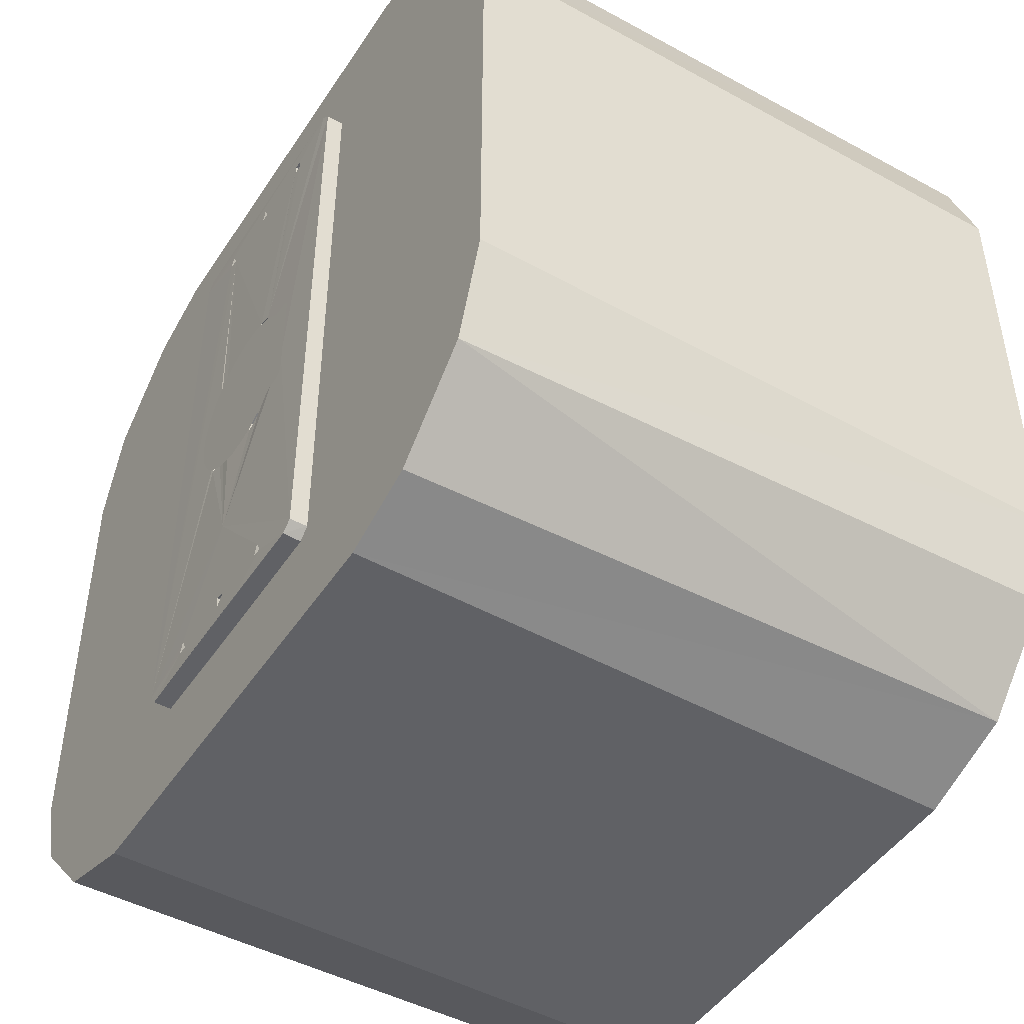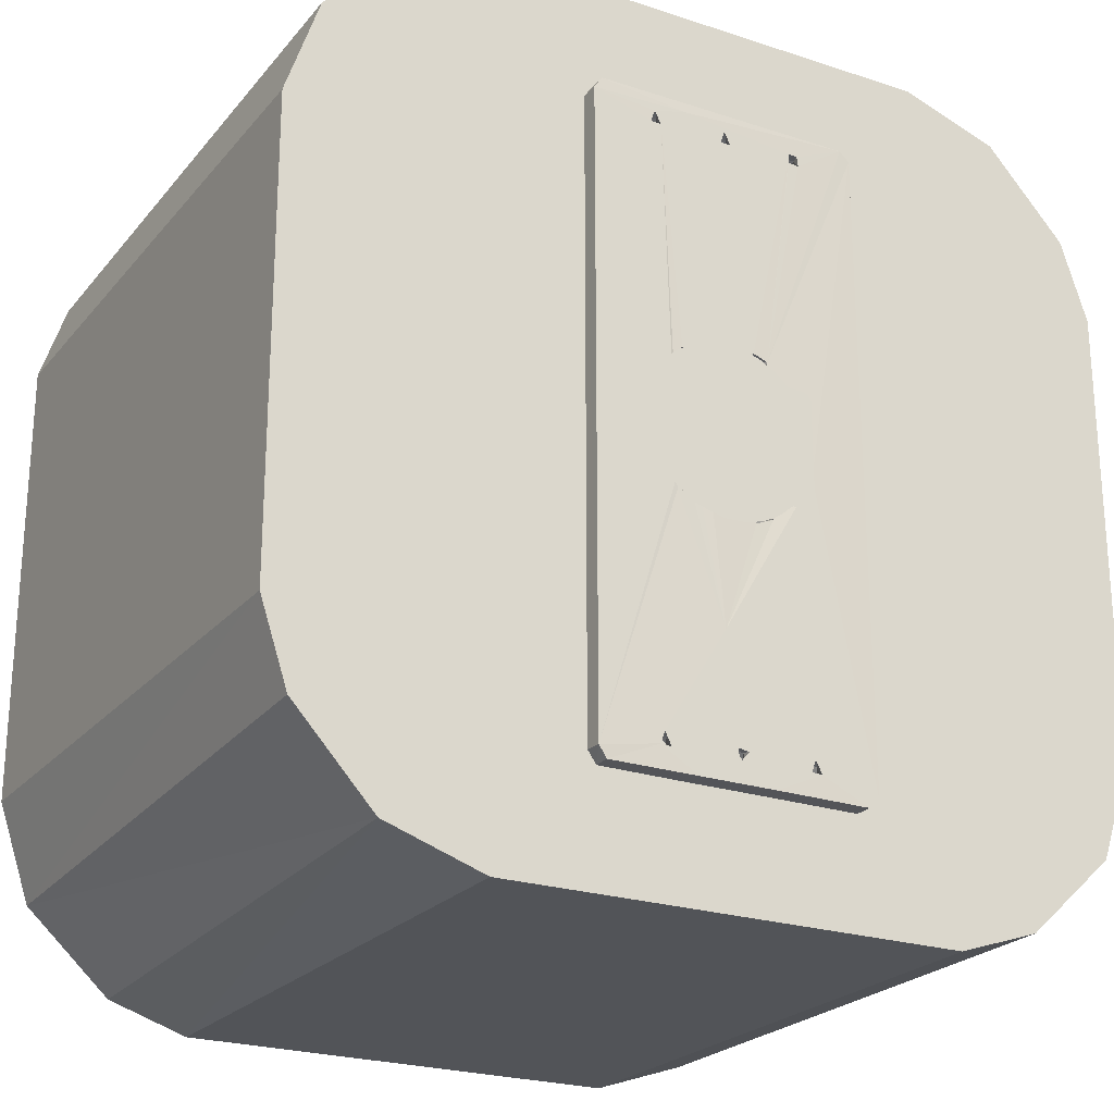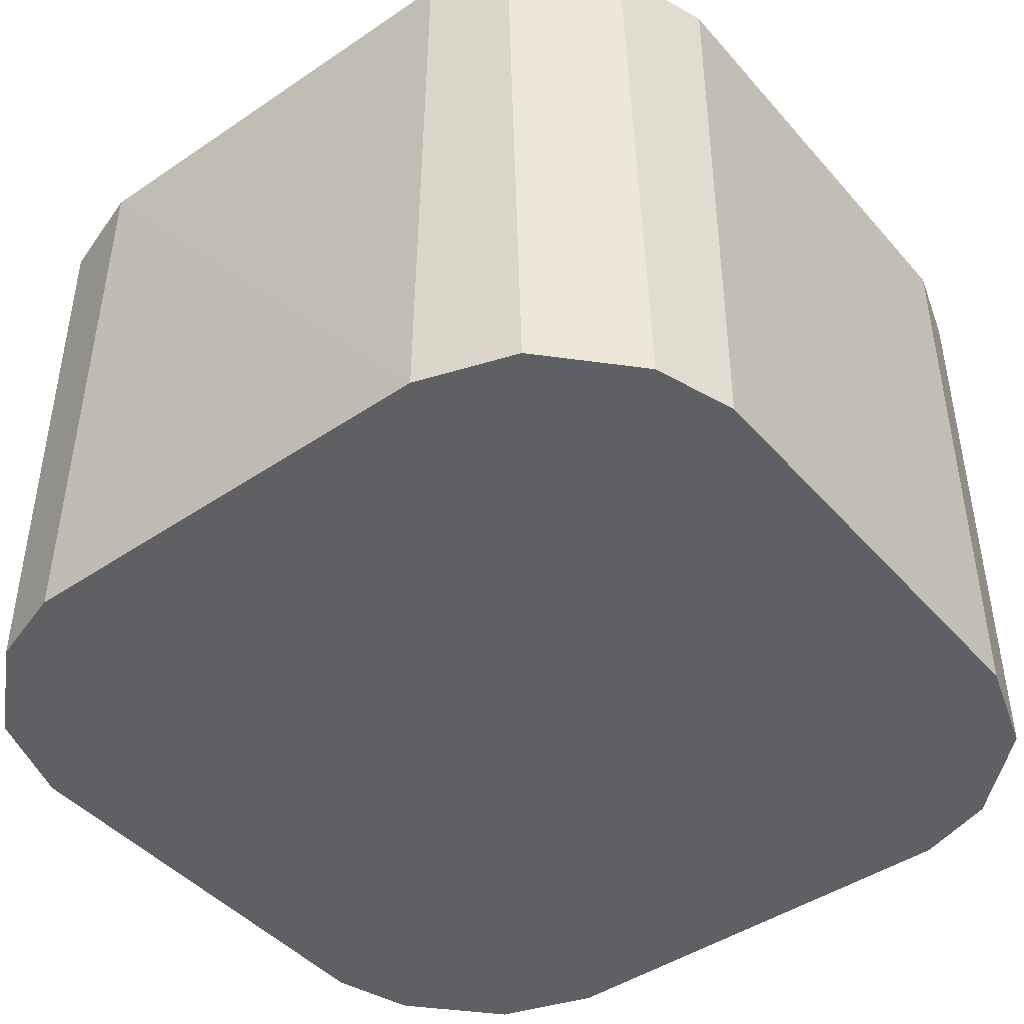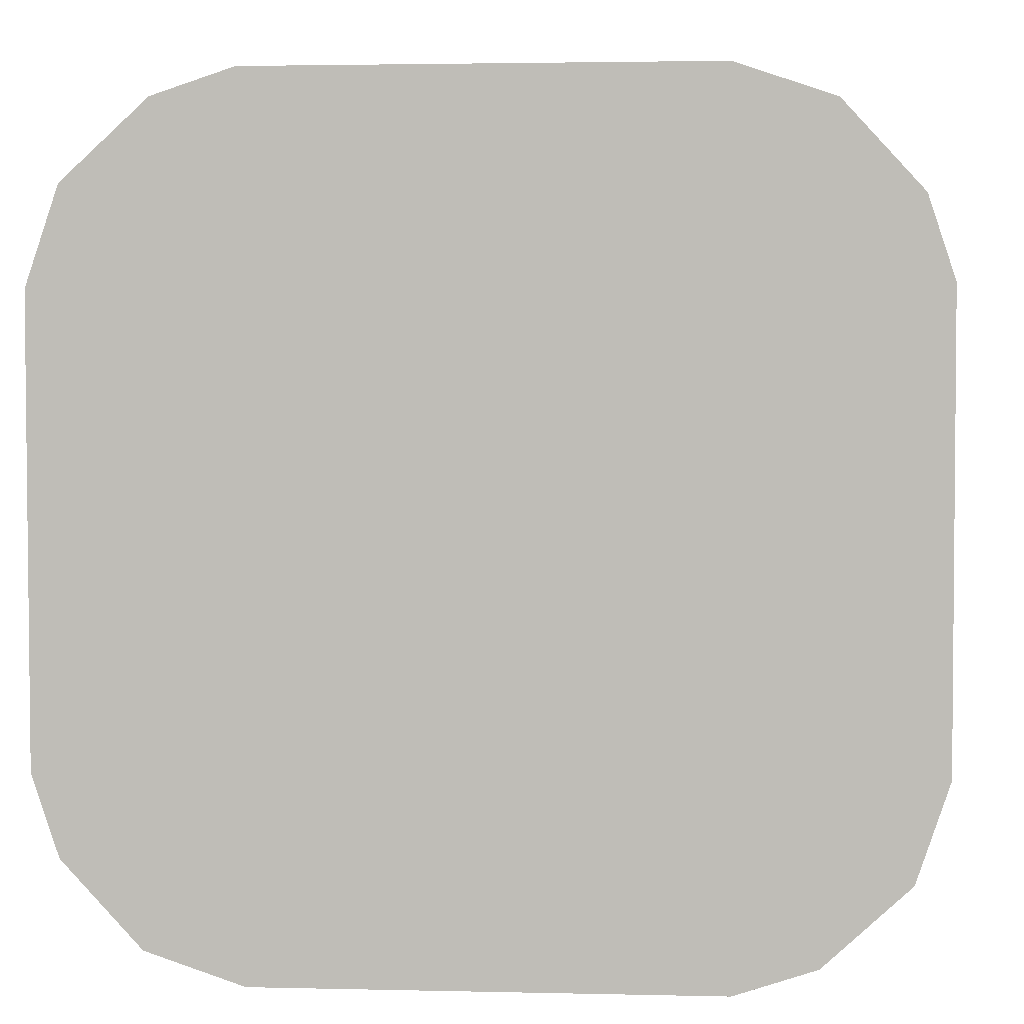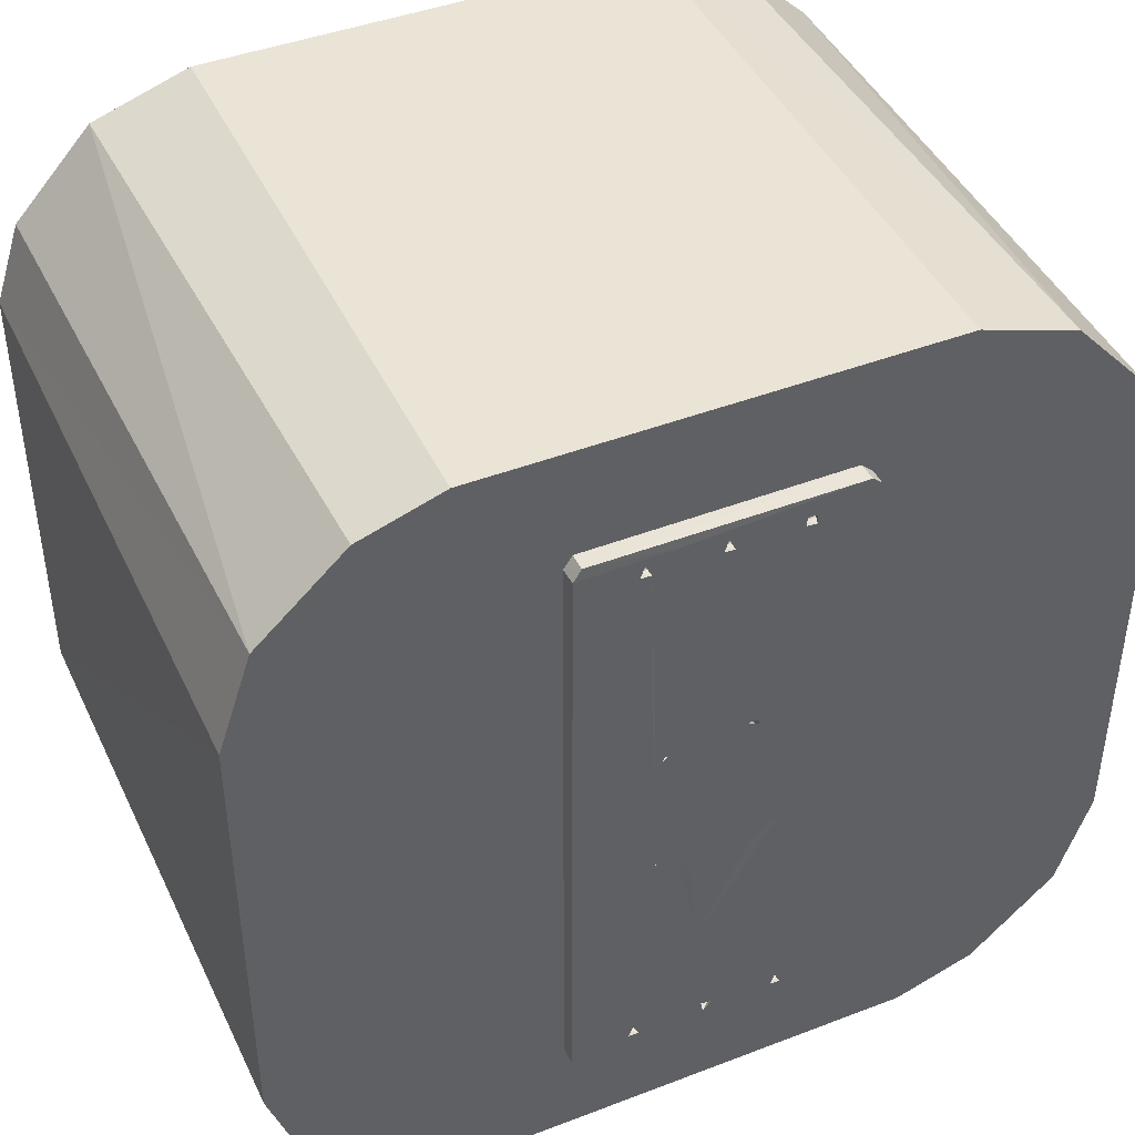
<metadata>
{"format":"obj","ext":"obj","renderer":"f3d","projection":"perspective","resolution":1024,"background":"white","views":[{"elev":-47.2,"azim":58.3,"up":"+Y"},{"elev":-23.3,"azim":-29.2,"up":"+Y"},{"elev":-44.8,"azim":128.2,"up":"+Z"},{"elev":3.5,"azim":-175.3,"up":"+Y"},{"elev":43.6,"azim":-24.3,"up":"+Y"}]}
</metadata>
<code>
o mobile_base_New_object.001
v 0.04486 0.02713 0.3404
v 0.04335 0.0298 0.3404
v 0.04081 0.03095 0.3404
v 0.04486 -0.02713 0.3404
v 0.04335 -0.0298 0.3404
v 0.04081 -0.03095 0.3404
v -0.03819 0.02775 0.3404
v -0.03137 0.03495 0.3404
v 0.03213 -0.03125 0.3404
v 0.03213 0.03125 0.3404
v -0.02099 0.04172 0.3404
v -0.006649 0.0457 0.3404
v 0.02405 -0.03796 0.3404
v -0.04439 -0.01701 0.3404
v 0.005743 0.04525 0.3404
v 0.0153 0.0426 0.3404
v 0.02405 0.03796 0.3404
v 0.0153 -0.0426 0.3404
v -0.04727 -0.004948 0.3404
v -0.04727 0.004948 0.3404
v -0.03819 -0.02775 0.3404
v 0.005743 -0.04525 0.3404
v -0.04439 0.01701 0.3404
v -0.03137 -0.03495 0.3404
v -0.006649 -0.0457 0.3404
v -0.02099 -0.04172 0.3404
v 0.03719 -0.1622 0.3404
v 0.03757 -0.1627 0.3364
v 0.04282 -0.1626 0.3404
v 0.04431 -0.162 0.3364
v 0.04282 -0.1574 0.3364
v 0.03946 -0.1559 0.3404
v 0.03719 -0.1578 0.3364
v 0.0388 -0.1659 0.3364
v 0.03402 -0.1588 0.3364
v 0.04322 -0.1544 0.3364
v 0.004311 0.158 0.3364
v -0.0012 0.1541 0.3364
v -0.002427 0.1573 0.3364
v -0.005977 0.1612 0.3364
v -0.002814 0.1622 0.3364
v 0.003225 0.1656 0.3364
v 0.002819 0.1626 0.3364
v -0.002814 0.1578 0.3404
v 0.002819 0.1574 0.3404
v -0.000538 0.1641 0.3404
v 0.0355 -0.1644 0.3309
v 0.04255 -0.1655 0.3307
v 0.0464 -0.1605 0.3309
v 0.04035 -0.1537 0.3309
v 0.03465 -0.1571 0.3308
v -0.004508 0.1556 0.3308
v 0.004372 0.1554 0.3309
v 0.005485 0.1624 0.3309
v 0.000349 0.1663 0.3309
v -0.005347 0.1629 0.3308
v -0.02296 -0.03775 0.3399
v -0.02287 -0.03565 0.3344
v -0.02902 -0.03601 0.3344
v -0.03127 -0.03594 0.34
v -0.031 -0.031 0.3344
v -0.03161 -0.02942 0.3402
v -0.02668 -0.02627 0.3344
v -0.02503 -0.02605 0.3399
v -0.02027 -0.03068 0.3399
v -0.02202 -0.03016 0.3344
v 0.02105 -0.04043 0.3398
v 0.01971 -0.03926 0.3344
v 0.01371 -0.04504 0.3344
v 0.01156 -0.04435 0.3398
v 0.009572 -0.03543 0.3344
v 0.009845 -0.0349 0.3399
v 0.01772 -0.03334 0.3399
v 0.01798 -0.03376 0.3344
v 0.02053 0.03771 0.3344
v 0.01943 0.03436 0.3398
v 0.0154 0.03276 0.3344
v 0.01026 0.03434 0.3398
v 0.009467 0.03671 0.3344
v 0.008959 0.04038 0.34
v 0.0115 0.04205 0.3344
v 0.01271 0.04468 0.3402
v 0.01798 0.04372 0.3344
v 0.02055 0.04182 0.3402
v -0.02287 0.02885 0.3344
v -0.0275 0.02596 0.3398
v -0.02925 0.02727 0.3344
v -0.03237 0.0315 0.3399
v -0.031 0.0335 0.3344
v -0.0272 0.0385 0.3399
v -0.02668 0.03824 0.3344
v -0.01946 0.03252 0.3402
v -0.02202 0.03434 0.3344
v -0.04281 0.1578 0.3404
v -0.04243 0.1573 0.3364
v -0.03718 0.1574 0.3404
v -0.03569 0.158 0.3364
v -0.03718 0.1626 0.3364
v -0.04054 0.1641 0.3404
v -0.04281 0.1622 0.3364
v -0.0412 0.1541 0.3364
v -0.04598 0.1612 0.3364
v -0.03678 0.1656 0.3364
v -0.04451 0.1556 0.3308
v -0.03563 0.1554 0.3309
v -0.03451 0.1624 0.3309
v -0.03965 0.1663 0.3309
v -0.04537 0.1629 0.3307
v -0.001246 -0.1639 0.3404
v -0.002427 -0.1627 0.3364
v 0.004311 -0.162 0.3364
v 0.00344 -0.1583 0.3404
v 0.002819 -0.1574 0.3364
v -0.002427 -0.1573 0.3404
v -0.002814 -0.1578 0.3364
v -0.0012 -0.1659 0.3364
v -0.005977 -0.1588 0.3364
v 0.003225 -0.1544 0.3364
v -0.004505 -0.1644 0.3308
v 0.00364 -0.165 0.3309
v 0.00601 -0.1587 0.3308
v 0.000349 -0.1537 0.3309
v -0.005352 -0.1571 0.3308
v -0.04281 -0.1622 0.3404
v -0.04243 -0.1627 0.3364
v -0.03718 -0.1626 0.3404
v -0.03569 -0.162 0.3364
v -0.03718 -0.1574 0.3364
v -0.04054 -0.1559 0.3404
v -0.04281 -0.1578 0.3364
v -0.0412 -0.1659 0.3364
v -0.04598 -0.1588 0.3364
v -0.03678 -0.1544 0.3364
v 0.03719 0.1578 0.3404
v 0.03757 0.1573 0.3364
v 0.04282 0.1574 0.3404
v 0.04431 0.158 0.3364
v 0.04282 0.1626 0.3364
v 0.0422 0.1627 0.3404
v 0.03757 0.1627 0.3404
v 0.03719 0.1622 0.3364
v 0.03402 0.1612 0.3364
v 0.03549 0.1556 0.3308
v 0.0388 0.1541 0.3364
v 0.04437 0.1554 0.3309
v 0.04548 0.1624 0.3309
v 0.04322 0.1656 0.3364
v 0.04035 0.1663 0.3309
v 0.03465 0.1629 0.3308
v 0.01811 -0.04078 0.3304
v 0.01595 -0.04242 0.3344
v 0.01184 -0.04095 0.3304
v 0.01138 -0.03648 0.3344
v 0.0145 -0.03477 0.3304
v 0.01522 0.03477 0.3304
v 0.0145 0.03477 0.3344
v 0.0116 0.04078 0.3304
v 0.01811 0.04078 0.3344
v 0.01788 0.04095 0.3304
v -0.02319 0.02993 0.3304
v -0.02907 0.02993 0.3344
v -0.02832 0.02948 0.3304
v -0.02907 0.03457 0.3304
v -0.02395 0.03502 0.3304
v -0.02319 -0.03457 0.3304
v -0.02832 -0.03502 0.3304
v -0.02907 -0.02993 0.3304
v -0.02395 -0.02948 0.3304
v -0.04454 -0.1644 0.3307
v -0.03563 -0.1646 0.3309
v -0.03451 -0.1576 0.3309
v -0.03965 -0.1537 0.3309
v -0.04535 -0.1571 0.3308
v 0.06841 -0.1742 0.3402
v 0.0741 -0.1691 0.3401
v 0.07416 0.1692 0.34
v 0.06889 0.174 0.3403
v -0.07453 0.1673 0.3307
v -0.07439 0.1673 0.3402
v -0.07007 0.1739 0.34
v -0.06999 0.1738 0.3306
v 0.0684 0.1742 0.3305
v 0.07415 0.1691 0.3308
v 0.07411 -0.1691 0.3307
v 0.06812 -0.1743 0.3306
v -0.07009 -0.1739 0.3308
v -0.0701 -0.1738 0.34
v -0.07429 -0.1678 0.3403
v -0.07444 -0.1673 0.3306
v -0.02307 0.1686 0.3404
v -0.007087 -0.101 0.3404
v 0.04383 -0.0145 0.3404
v -0.02307 -0.174 0.3404
v 0.01742 -0.174 0.3404
v -0.002827 -0.09777 0.3304
v -0.03147 -0.0322 0.3304
v -0.002827 0.09777 0.3304
v -0.02307 0.1703 0.3304
v -0.07401 -0.02161 0.3304
v -0.02307 -0.174 0.3304
v 0.05378 -0.03785 0.3304
v -0.03147 0.0388 0.3304
v 0.01742 -0.174 0.3304
v 0.01742 0.1703 0.3304
v -0.2319 0.1216 0.3304
v -0.2141 0.1743 0.3304
v -0.2316 -0.1239 0.3304
v 0.2319 -0.1216 0.3304
v 0.2316 0.1239 0.3304
v -0.1216 -0.2319 0.3304
v 0.1239 -0.2316 0.3304
v 0.1216 0.2319 0.3304
v -0.1239 0.2316 0.3304
v -0.1676 0.2171 0.3304
v 0.2141 -0.1743 0.3304
v 0.1743 0.2141 0.3304
v -0.2171 -0.1676 0.3304
v -0.1743 -0.2141 0.3304
v 0.1676 -0.2171 0.3304
v 0.2171 0.1676 0.3304
v 0.2316 -0.1239 0
v -0.2319 -0.1216 0
v 0.2319 0.1216 0
v 0.1216 -0.2319 0
v -0.1239 -0.2316 0
v 0.1239 0.2316 0
v -0.1676 -0.2171 0
v -0.2141 -0.1743 0
v -0.2316 0.1239 0
v -0.1216 0.2319 0
v -0.1743 0.2141 0
v 0.1676 0.2171 0
v 0.2171 -0.1676 0
v -0.2171 0.1676 0
v 0.2141 0.1743 0
v 0.1743 -0.2141 0
f 7 8 9
f 8 11 9
f 11 12 9
f 13 14 9
f 12 15 9
f 15 16 9
f 9 16 17
f 13 18 14
f 14 19 9
f 9 19 20
f 17 10 9
f 20 23 9
f 23 7 9
f 10 3 1
f 3 2 1
f 18 22 14
f 22 21 14
f 6 4 5
f 21 22 24
f 22 25 24
f 10 1 9
f 1 4 9
f 9 4 6
f 25 26 24
f 33 27 28
f 27 29 28
f 28 29 30
f 30 29 31
f 29 32 31
f 31 32 33
f 32 27 33
f 36 30 31
f 30 34 28
f 34 35 28
f 28 35 33
f 35 36 33
f 33 36 31
f 42 37 43
f 37 38 39
f 38 40 39
f 39 40 41
f 40 42 41
f 41 42 43
f 41 44 39
f 44 45 39
f 39 45 37
f 37 45 43
f 45 46 43
f 43 46 41
f 46 44 41
f 51 35 47
f 35 34 47
f 47 34 48
f 48 34 49
f 34 30 49
f 30 36 49
f 49 36 50
f 36 35 50
f 50 35 51
f 56 40 52
f 40 38 52
f 52 38 53
f 38 37 53
f 53 37 54
f 37 42 54
f 54 42 55
f 42 40 55
f 55 40 56
f 65 66 57
f 66 58 57
f 58 59 57
f 57 59 60
f 59 61 60
f 60 61 62
f 61 63 62
f 62 63 64
f 64 63 65
f 63 66 65
f 68 69 67
f 67 69 70
f 69 71 70
f 70 71 72
f 72 71 73
f 71 74 73
f 73 74 67
f 74 68 67
f 84 75 76
f 75 77 76
f 76 77 78
f 77 79 78
f 78 79 80
f 79 81 80
f 80 81 82
f 81 83 82
f 82 83 84
f 83 75 84
f 93 85 92
f 92 85 86
f 85 87 86
f 86 87 88
f 87 89 88
f 88 89 90
f 89 91 90
f 90 91 92
f 91 93 92
f 100 94 95
f 94 96 95
f 95 96 97
f 97 96 98
f 96 99 98
f 98 99 100
f 99 94 100
f 103 97 98
f 97 101 95
f 101 102 95
f 95 102 100
f 102 103 100
f 100 103 98
f 108 102 104
f 102 101 104
f 104 101 105
f 101 97 105
f 105 97 106
f 97 103 106
f 106 103 107
f 103 102 107
f 107 102 108
f 115 109 110
f 110 109 111
f 109 112 111
f 111 112 113
f 112 114 113
f 113 114 115
f 114 109 115
f 118 111 113
f 111 116 110
f 116 117 110
f 110 117 115
f 117 118 115
f 115 118 113
f 123 117 119
f 117 116 119
f 119 116 120
f 116 111 120
f 120 111 121
f 111 118 121
f 121 118 122
f 118 117 122
f 122 117 123
f 130 124 125
f 124 126 125
f 125 126 127
f 127 126 128
f 126 129 128
f 128 129 130
f 129 124 130
f 133 127 128
f 127 131 125
f 131 132 125
f 125 132 130
f 132 133 130
f 130 133 128
f 141 134 135
f 134 136 135
f 135 136 137
f 137 136 138
f 136 139 138
f 139 140 138
f 138 140 141
f 140 134 141
f 149 142 143
f 142 144 143
f 143 144 145
f 144 137 145
f 145 137 146
f 137 147 146
f 146 147 148
f 147 142 148
f 148 142 149
f 147 137 138
f 137 144 135
f 144 142 135
f 135 142 141
f 142 147 141
f 141 147 138
f 68 150 151
f 150 152 151
f 151 152 153
f 152 154 153
f 153 154 68
f 154 150 68
f 68 74 153
f 74 71 153
f 71 69 153
f 153 69 151
f 69 68 151
f 159 155 158
f 158 155 156
f 155 157 156
f 156 157 81
f 81 157 158
f 157 159 158
f 77 75 156
f 156 75 158
f 75 83 158
f 158 83 81
f 81 79 156
f 79 77 156
f 93 160 85
f 85 160 161
f 160 162 161
f 162 163 161
f 161 163 89
f 89 163 93
f 163 164 93
f 164 160 93
f 89 87 161
f 161 87 85
f 93 91 89
f 66 165 58
f 58 165 59
f 165 166 59
f 166 167 59
f 59 167 61
f 61 167 66
f 167 168 66
f 168 165 66
f 66 63 61
f 173 132 169
f 132 131 169
f 169 131 170
f 131 127 170
f 170 127 171
f 127 133 171
f 171 133 172
f 133 132 172
f 172 132 173
f 179 180 178
f 178 180 181
f 177 176 182
f 182 176 183
f 175 174 184
f 184 174 185
f 187 188 186
f 186 188 189
f 175 184 176
f 184 183 176
f 177 182 180
f 182 181 180
f 179 178 188
f 178 189 188
f 92 78 80
f 92 76 78
f 84 76 192
f 64 65 92
f 92 65 191
f 191 65 57
f 191 57 60
f 62 64 92
f 126 124 193
f 193 124 187
f 129 126 191
f 124 129 188
f 124 188 187
f 96 94 188
f 99 96 190
f 188 94 179
f 94 99 179
f 177 84 176
f 84 192 176
f 176 192 175
f 29 27 194
f 174 29 194
f 32 29 174
f 194 27 32
f 175 191 174
f 191 32 174
f 136 134 84
f 139 177 140
f 177 136 84
f 139 136 177
f 32 191 194
f 191 67 70
f 175 192 191
f 192 67 191
f 73 67 192
f 92 72 73
f 191 70 92
f 92 70 72
f 76 92 192
f 192 92 73
f 114 112 191
f 193 194 109
f 112 109 194
f 191 112 194
f 109 114 193
f 190 46 140
f 140 46 45
f 45 44 82
f 134 140 84
f 84 140 82
f 140 45 82
f 82 44 190
f 44 46 190
f 126 193 191
f 193 114 191
f 90 92 82
f 88 90 96
f 62 88 96
f 92 86 62
f 62 86 88
f 90 82 96
f 80 82 92
f 82 190 96
f 99 190 179
f 179 190 180
f 180 190 177
f 190 140 177
f 96 188 62
f 62 188 60
f 60 188 191
f 191 188 129
f 167 166 196
f 196 166 195
f 166 165 195
f 168 167 162
f 162 167 196
f 157 155 168
f 168 155 201
f 155 159 201
f 201 159 197
f 159 157 197
f 108 104 178
f 104 105 197
f 106 107 198
f 108 181 107
f 181 108 178
f 198 107 181
f 178 104 199
f 197 105 198
f 105 106 198
f 199 173 189
f 169 170 200
f 171 172 195
f 173 169 189
f 186 169 200
f 172 173 199
f 186 189 169
f 170 171 195
f 201 182 183
f 104 197 199
f 197 202 199
f 202 162 199
f 162 196 199
f 196 195 199
f 195 172 199
f 202 163 162
f 162 160 168
f 164 163 202
f 157 168 160
f 160 164 157
f 164 202 157
f 202 197 157
f 200 123 119
f 170 195 200
f 200 195 123
f 203 200 119
f 119 120 203
f 121 122 195
f 120 121 203
f 122 123 195
f 56 52 198
f 198 52 197
f 54 55 204
f 197 52 53
f 53 54 204
f 204 55 198
f 55 56 198
f 154 152 168
f 152 195 168
f 168 195 165
f 201 150 154
f 152 150 195
f 195 150 201
f 201 154 168
f 53 204 197
f 121 195 203
f 203 195 51
f 203 51 47
f 49 50 201
f 47 48 203
f 203 48 185
f 50 51 195
f 48 49 185
f 185 49 201
f 50 195 201
f 197 143 201
f 201 143 145
f 146 148 182
f 182 148 204
f 148 149 204
f 149 143 204
f 204 143 197
f 201 145 182
f 145 146 182
f 198 181 204
f 204 181 182
f 183 184 201
f 184 185 201
f 187 186 174
f 186 185 174
f 174 194 187
f 194 193 187
f 200 203 186
f 186 203 185
f 178 199 189
f 207 208 205
f 208 209 205
f 207 210 208
f 210 211 208
f 209 212 205
f 212 213 205
f 213 214 205
f 215 208 211
f 215 211 219
f 220 216 209
f 216 212 209
f 207 217 210
f 217 218 210
f 214 206 205
f 221 222 223
f 222 229 223
f 221 224 222
f 224 225 222
f 223 226 232
f 221 233 224
f 227 228 225
f 228 222 225
f 226 223 230
f 223 229 230
f 234 231 230
f 232 235 223
f 224 233 236
f 229 234 230
f 210 218 225
f 225 218 227
f 227 218 228
f 218 217 228
f 217 207 228
f 228 207 222
f 225 224 210
f 224 211 210
f 205 206 229
f 229 206 234
f 234 206 231
f 206 214 231
f 214 213 231
f 231 213 230
f 229 222 205
f 222 207 205
f 226 230 212
f 230 213 212
f 212 216 226
f 226 216 232
f 232 216 235
f 216 220 235
f 220 209 235
f 235 209 223
f 221 223 208
f 223 209 208
f 208 215 221
f 221 215 233
f 233 215 236
f 215 219 236
f 219 211 236
f 236 211 224

</code>
